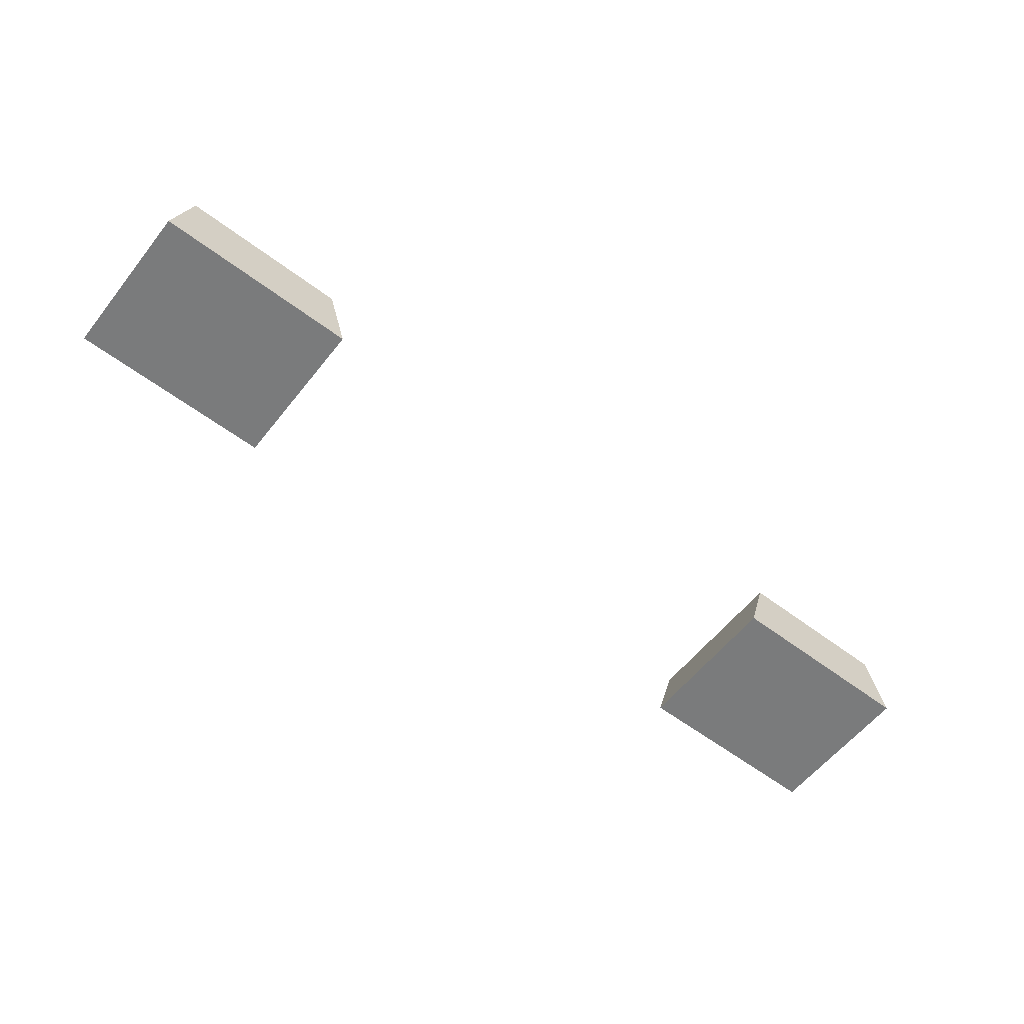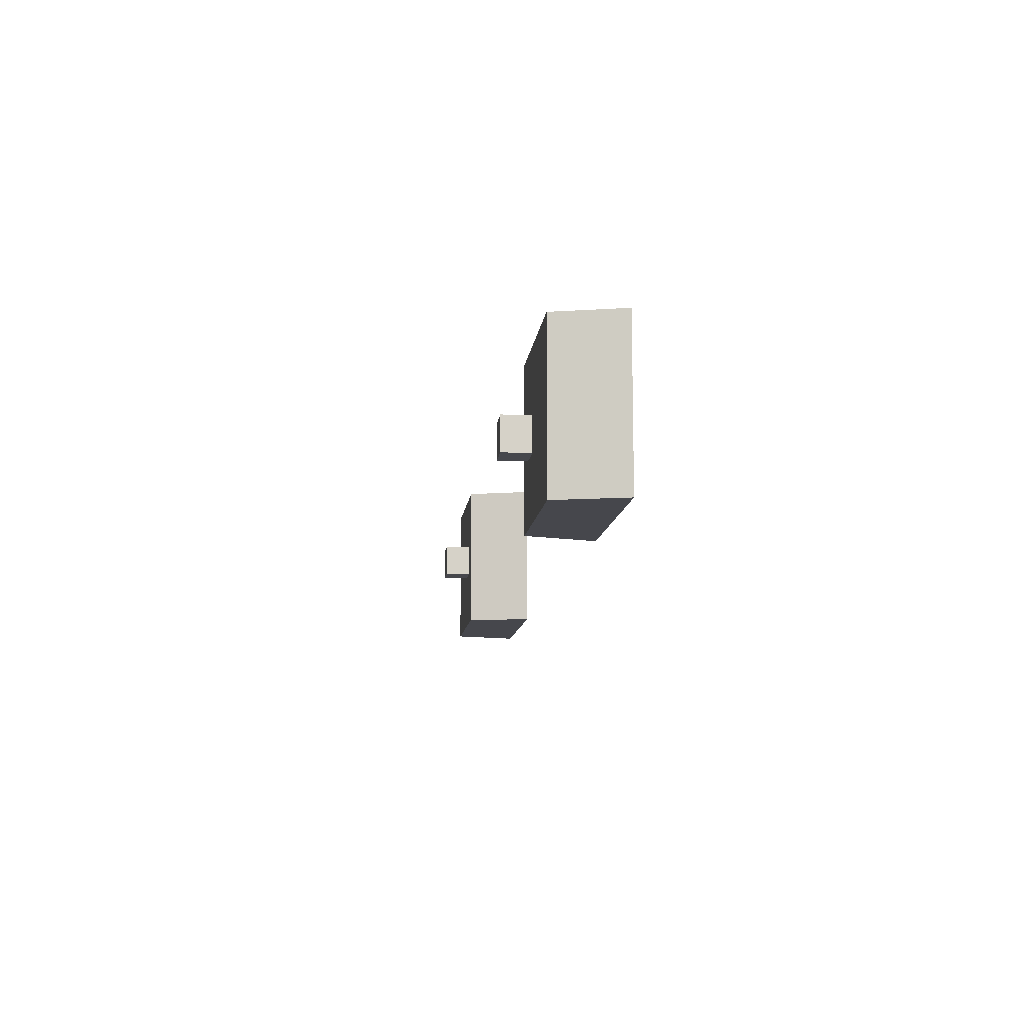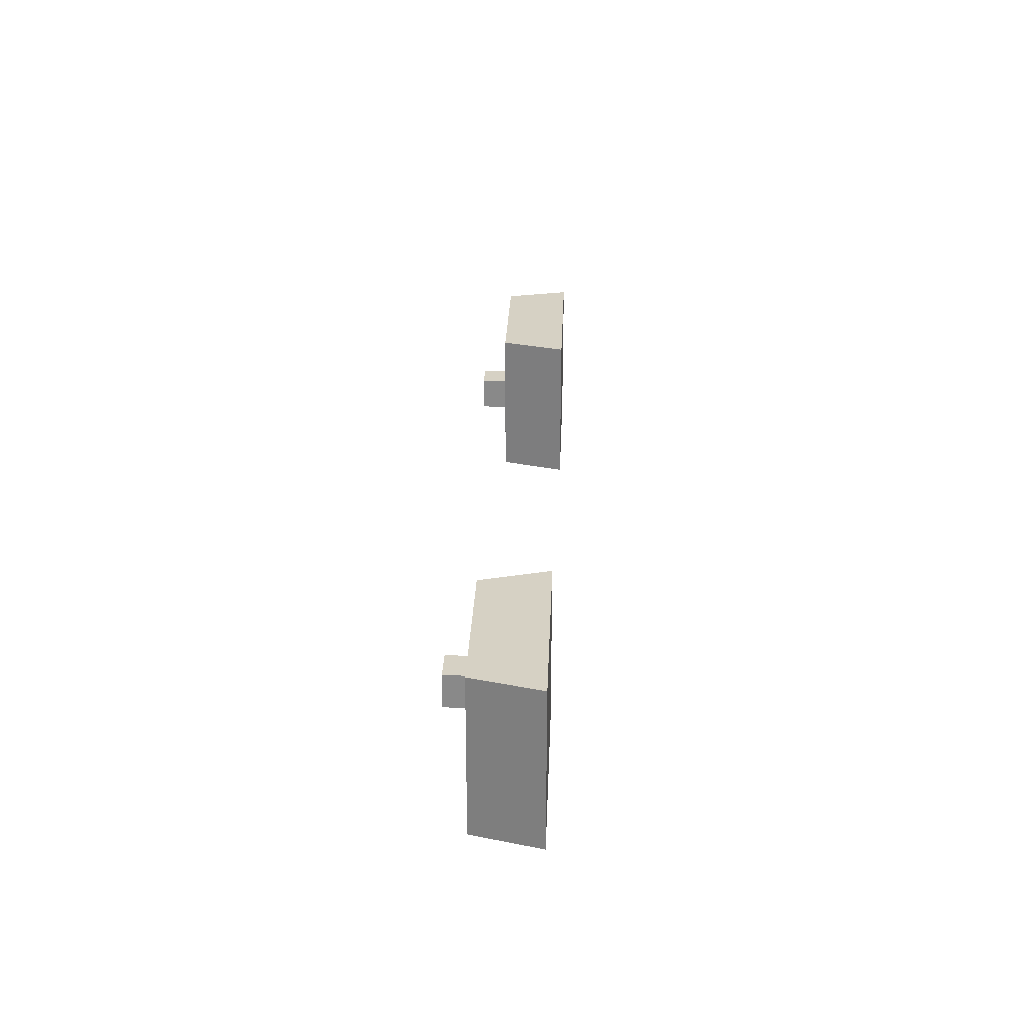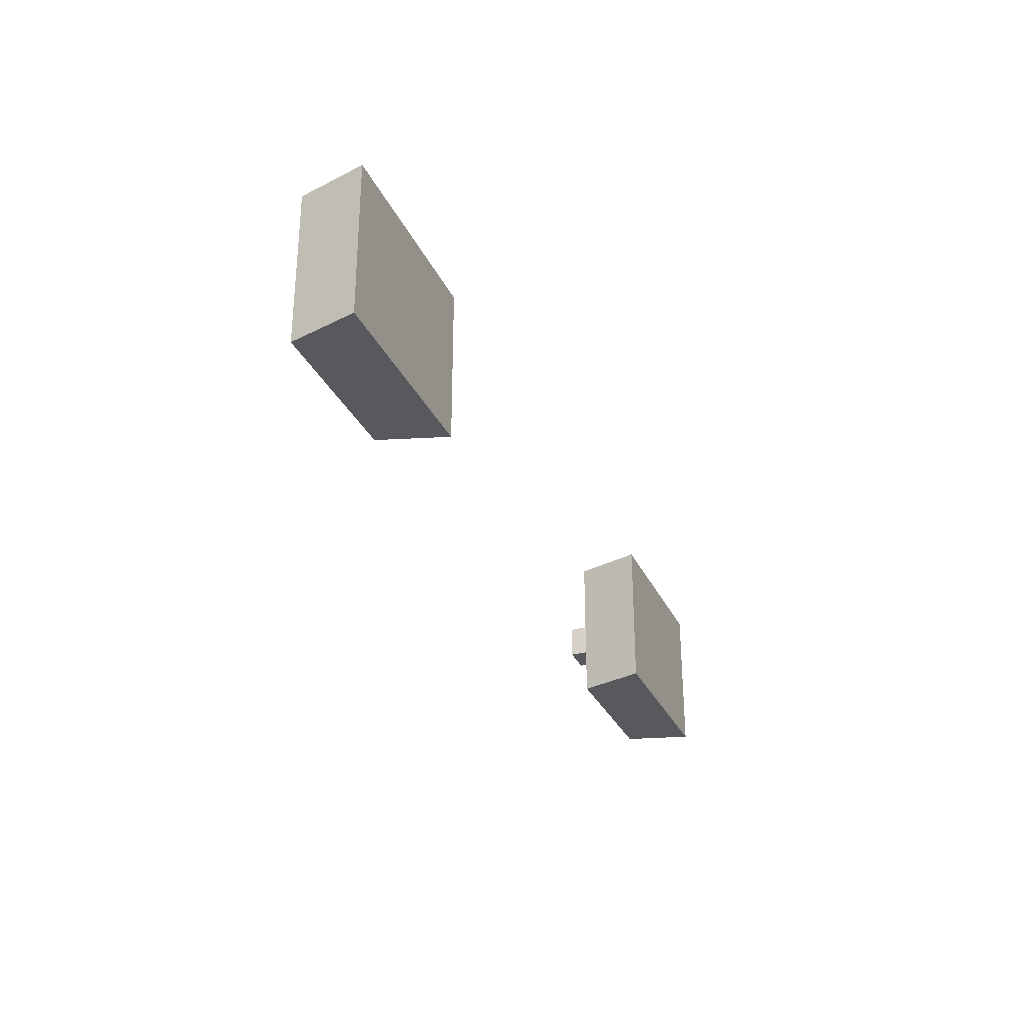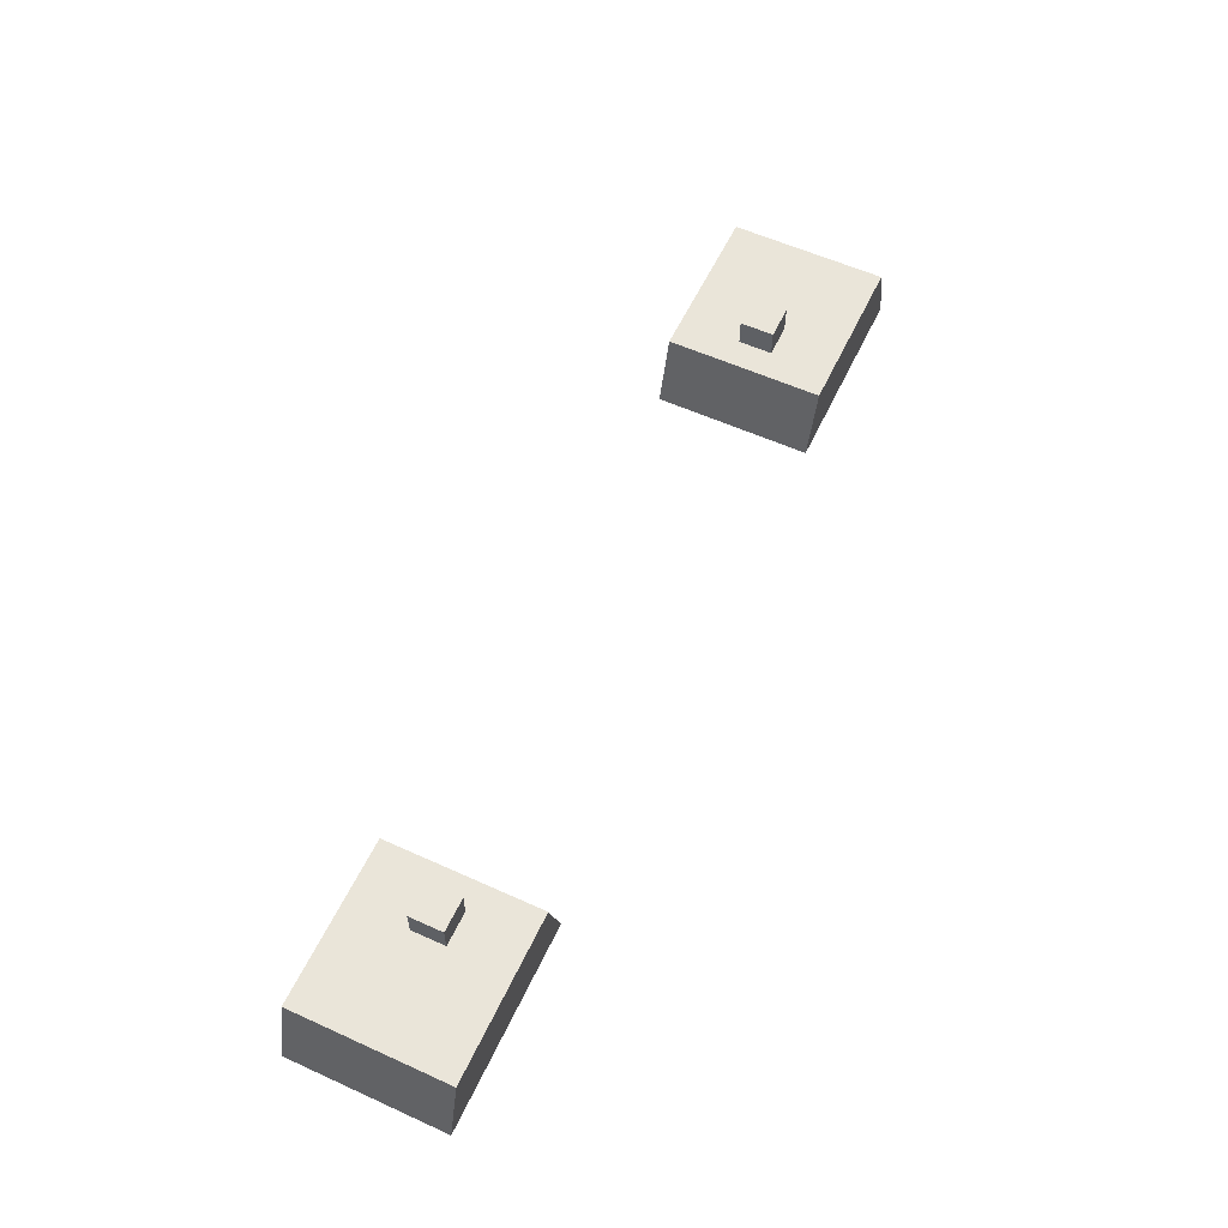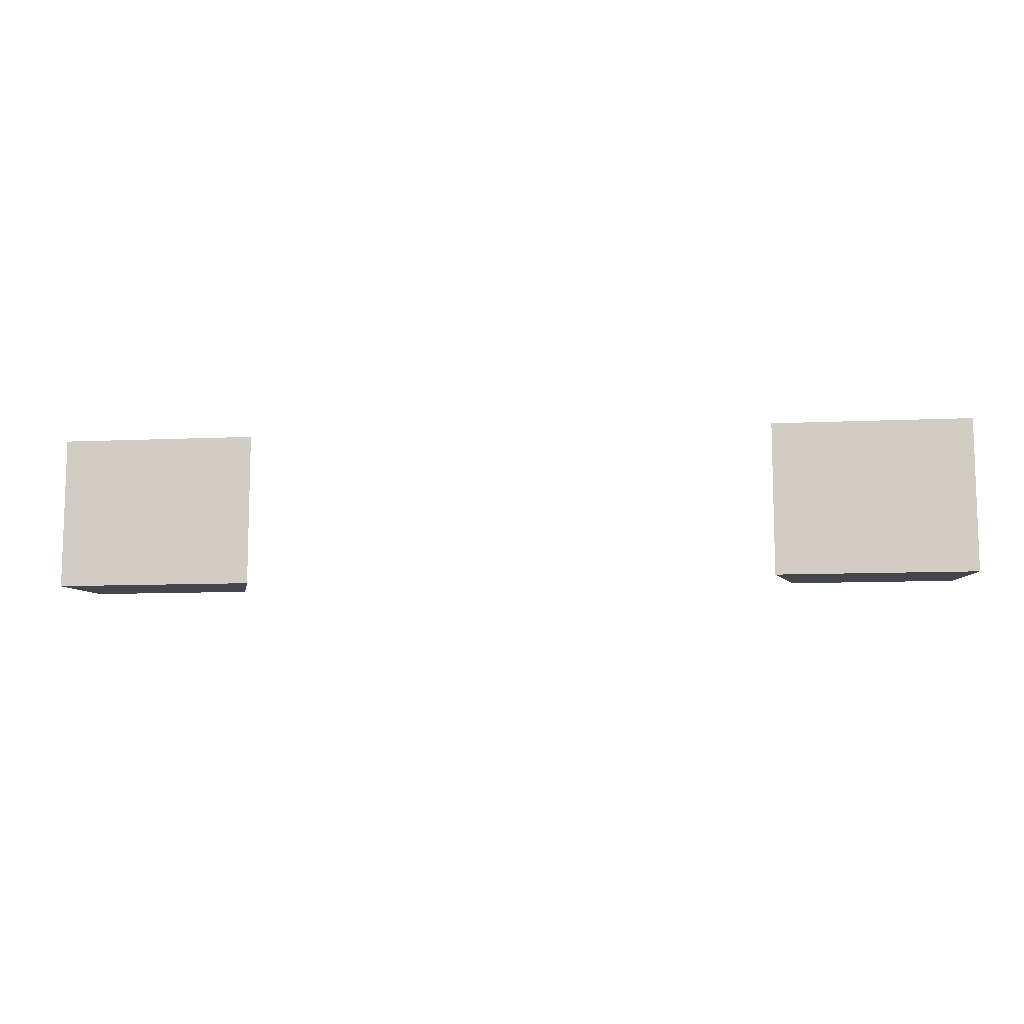
<metadata>
{"format":"obj","ext":"obj","renderer":"f3d","projection":"perspective","resolution":1024,"background":"white","views":[{"elev":-58.3,"azim":-38.0,"up":"+Y"},{"elev":-10.9,"azim":-96.0,"up":"+Z"},{"elev":26.6,"azim":-87.7,"up":"+Z"},{"elev":-30.0,"azim":-68.7,"up":"+Z"},{"elev":58.1,"azim":115.1,"up":"+Y"},{"elev":-10.1,"azim":6.7,"up":"+Z"}]}
</metadata>
<code>
o track_normal.002
v 0.3179 0.05472 0.39
v 0.2879 0.05472 0.39
v 0.2879 -0.02528 0.39
v 0.3179 -0.02528 0.39
v 0.2879 0.05472 0.36
v 0.2879 -0.02528 0.36
v 0.3179 0.05472 0.36
v 0.3179 -0.02528 0.36
v 0.4249 -0.03 0.445
v 0.4086 0.03 0.445
v 0.2624 0.03 0.445
v 0.2444 -0.03 0.445
v 0.4249 -0.03 0.305
v 0.4086 0.03 0.305
v 0.2444 -0.03 0.305
v 0.2624 0.03 0.305
v -0.3179 0.05472 0.39
v -0.3179 -0.02528 0.39
v -0.2879 -0.02528 0.39
v -0.2879 0.05472 0.39
v -0.2879 -0.02528 0.36
v -0.2879 0.05472 0.36
v -0.3179 -0.02528 0.36
v -0.3179 0.05472 0.36
v -0.4249 -0.03 0.445
v -0.2444 -0.03 0.445
v -0.2624 0.03 0.445
v -0.4086 0.03 0.445
v -0.4249 -0.03 0.305
v -0.4086 0.03 0.305
v -0.2444 -0.03 0.305
v -0.2624 0.03 0.305
f 1 2 3 4
f 2 5 6 3
f 5 7 8 6
f 7 1 4 8
f 7 5 2 1
f 9 10 11 12
f 13 14 10 9
f 15 16 14 13
f 12 11 16 15
f 10 14 16 11
f 13 9 12 15
f 17 18 19 20
f 20 19 21 22
f 22 21 23 24
f 24 23 18 17
f 24 17 20 22
f 25 26 27 28
f 29 25 28 30
f 31 29 30 32
f 26 31 32 27
f 28 27 32 30
f 29 31 26 25

</code>
